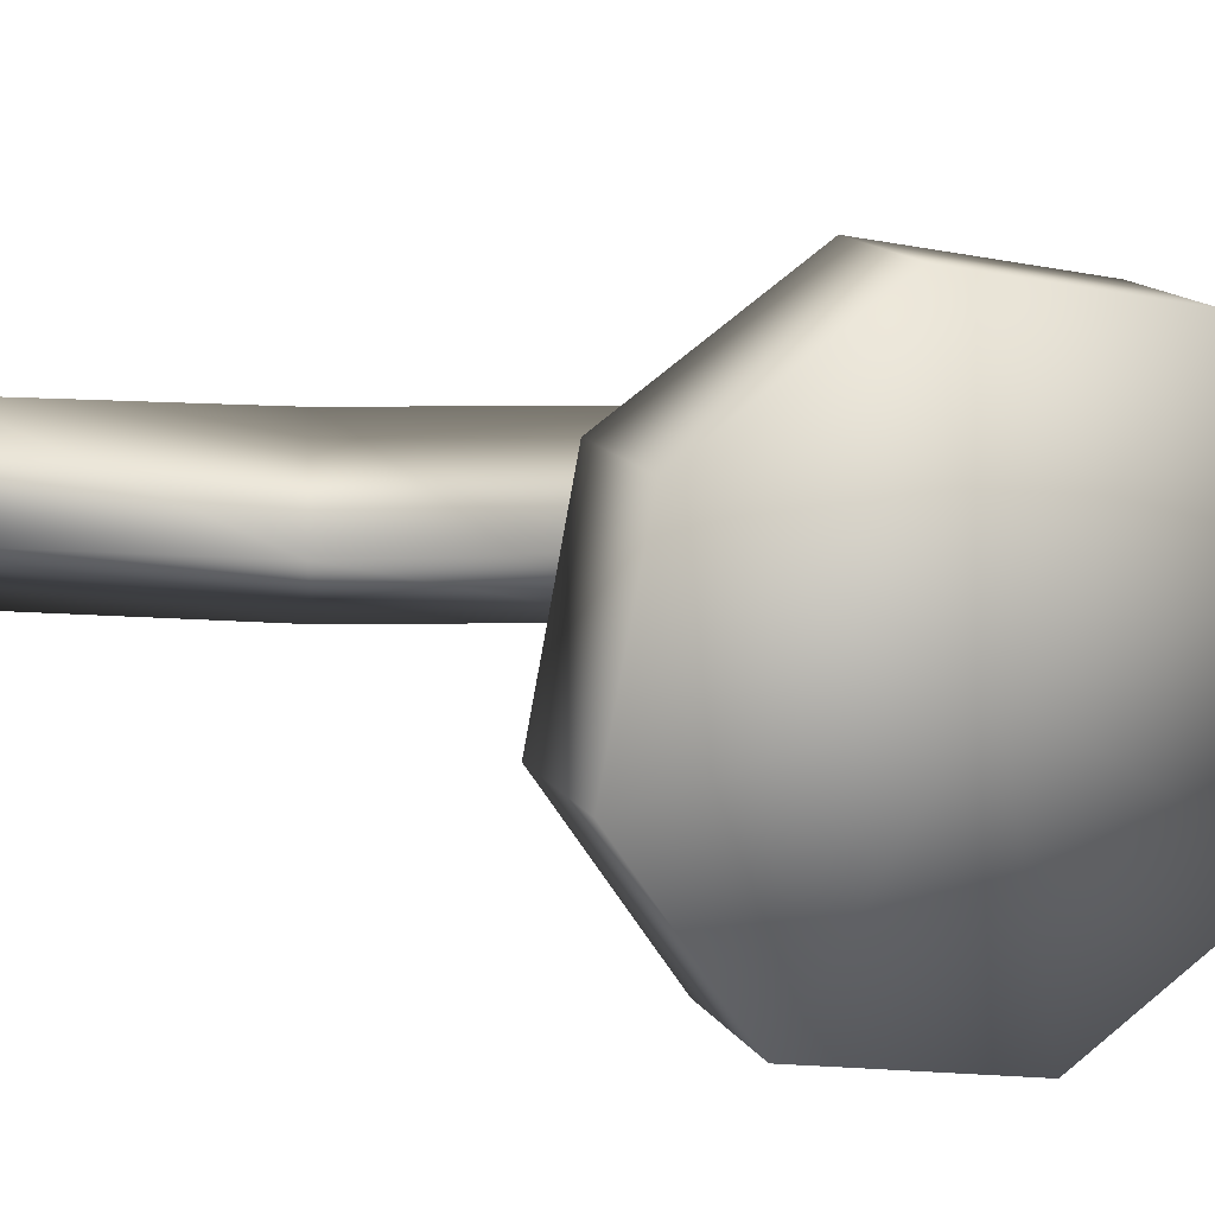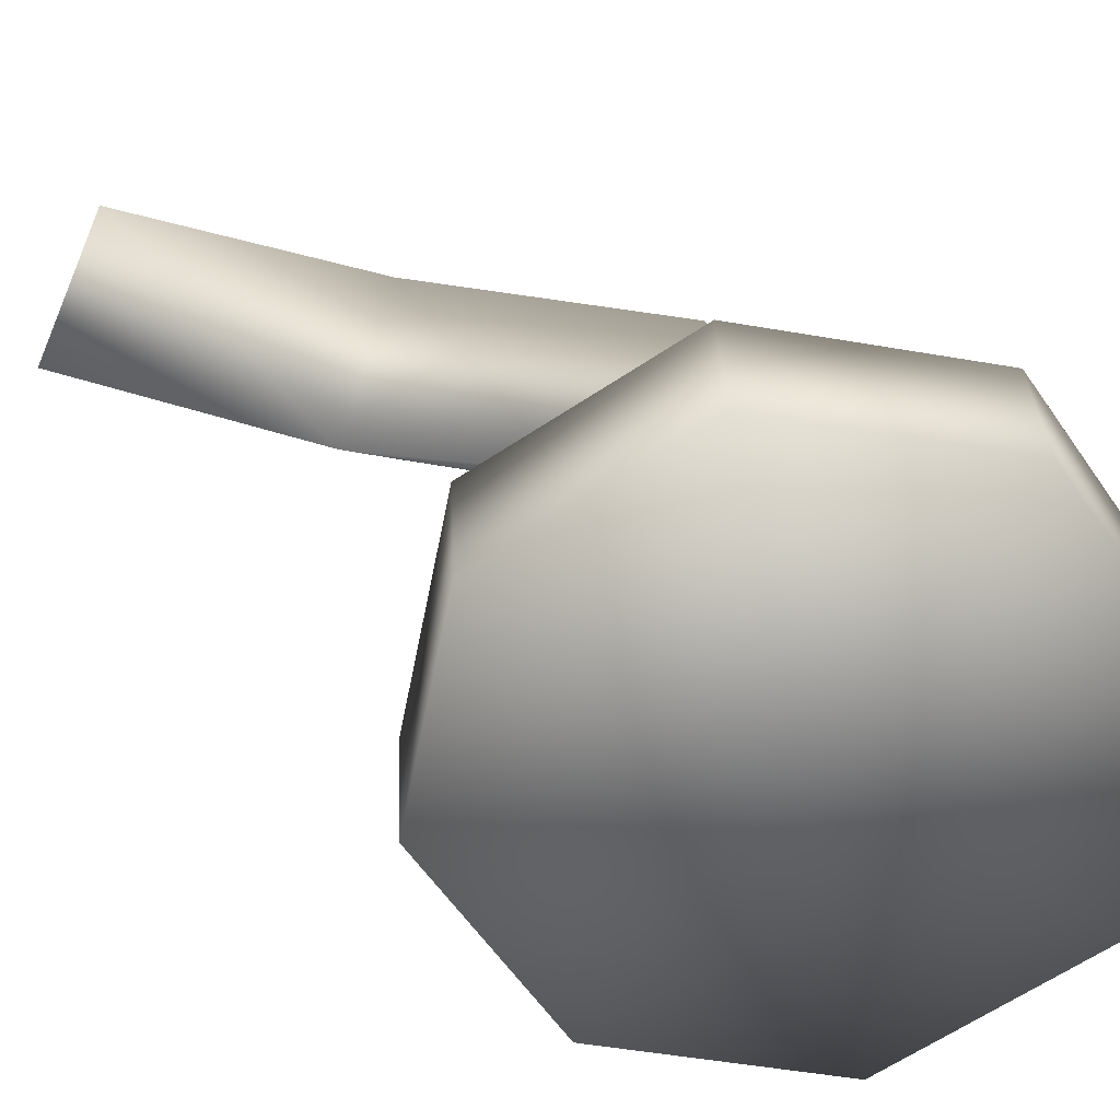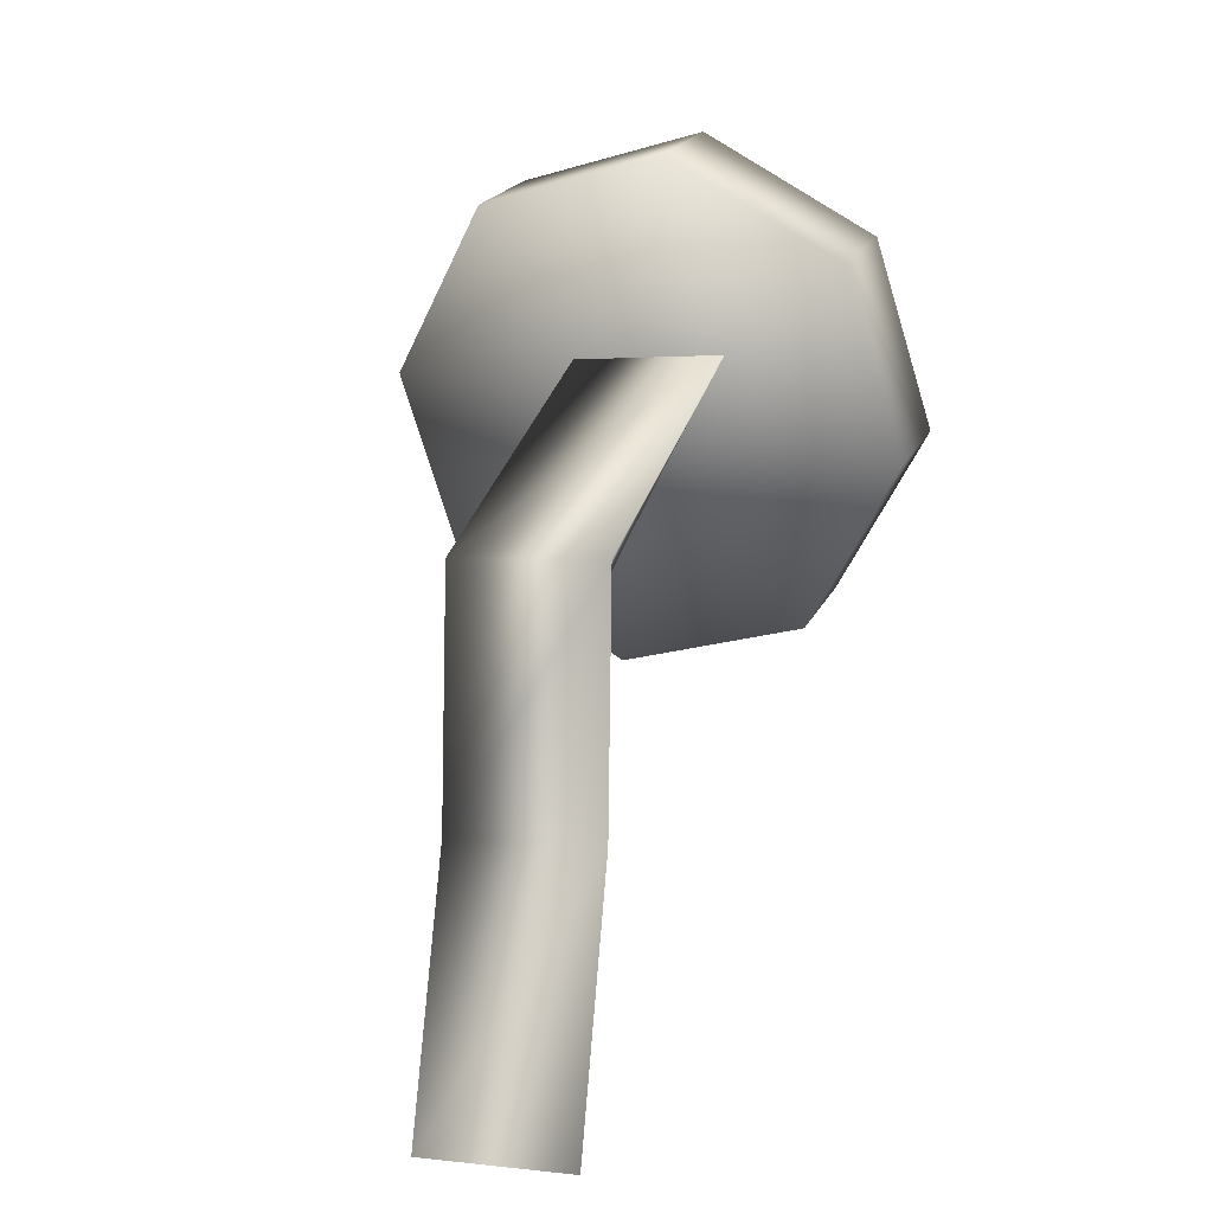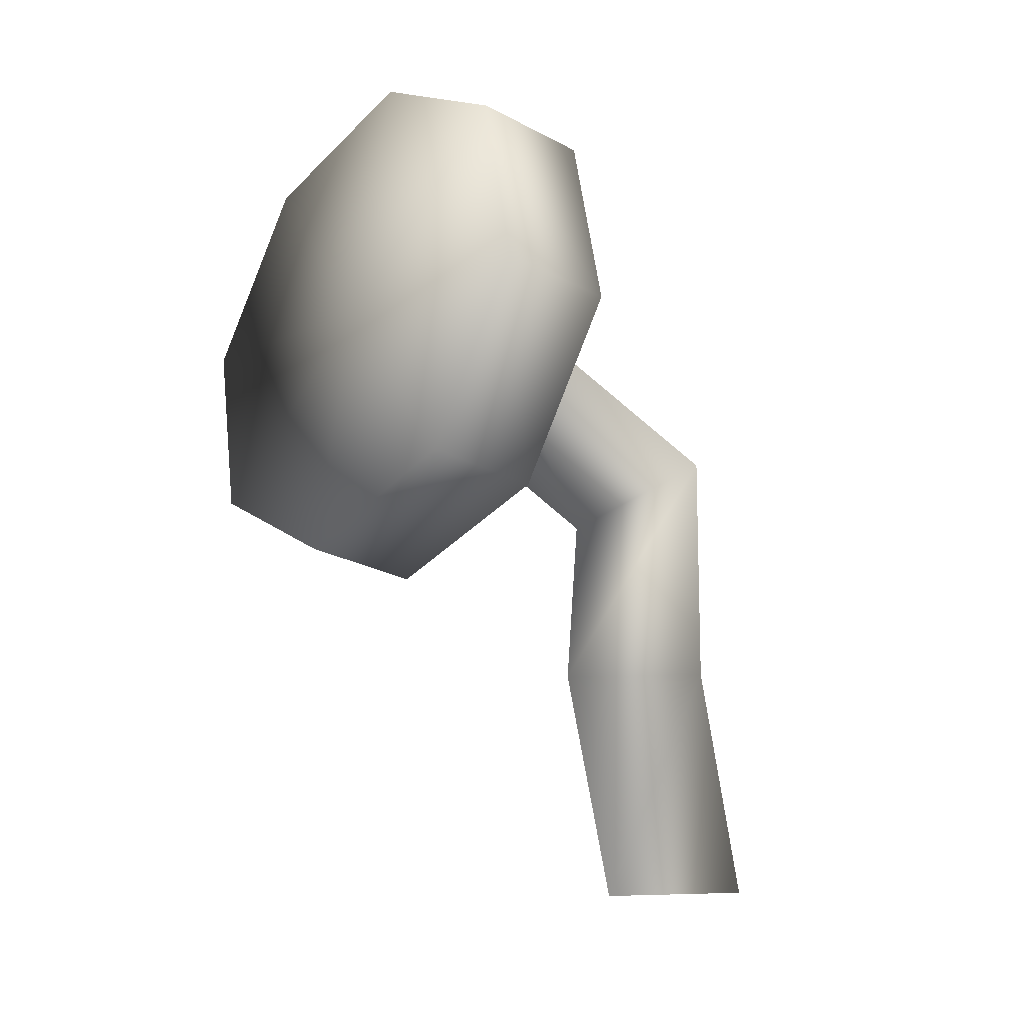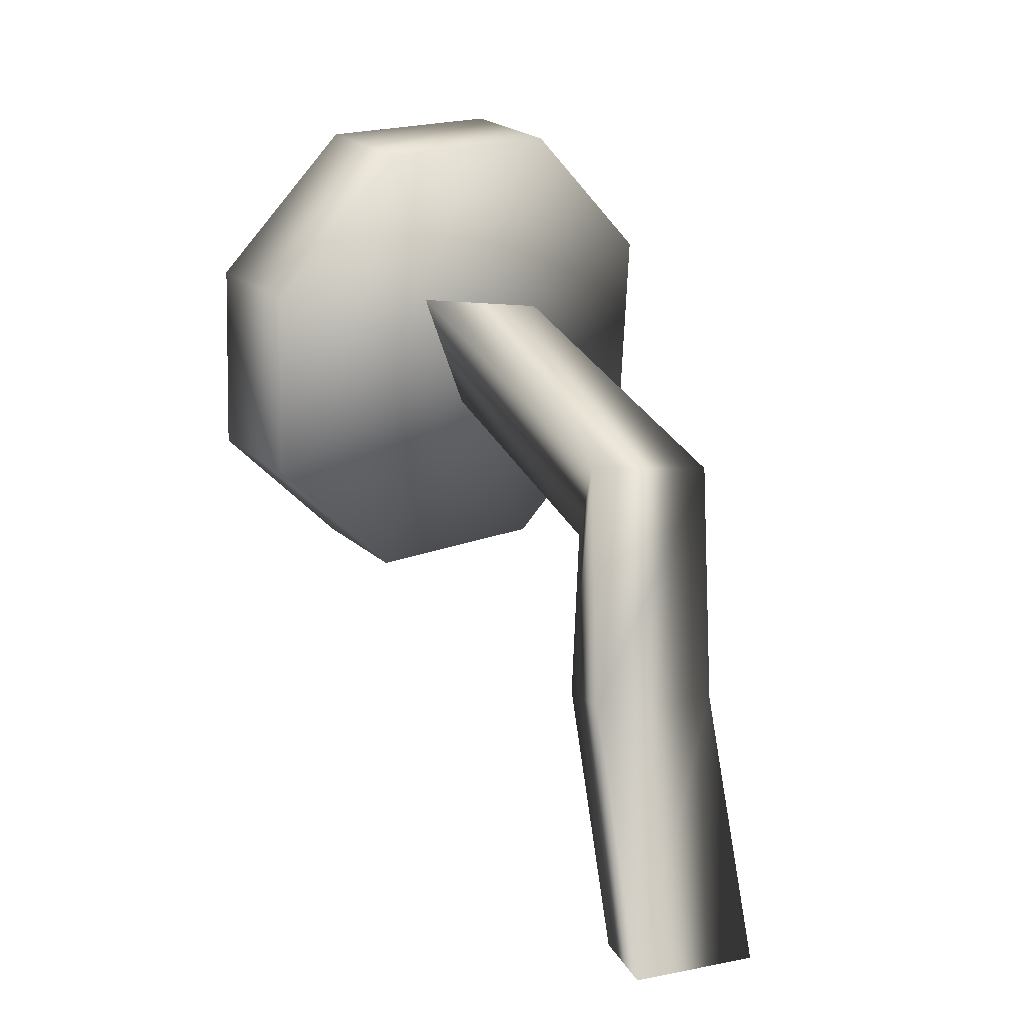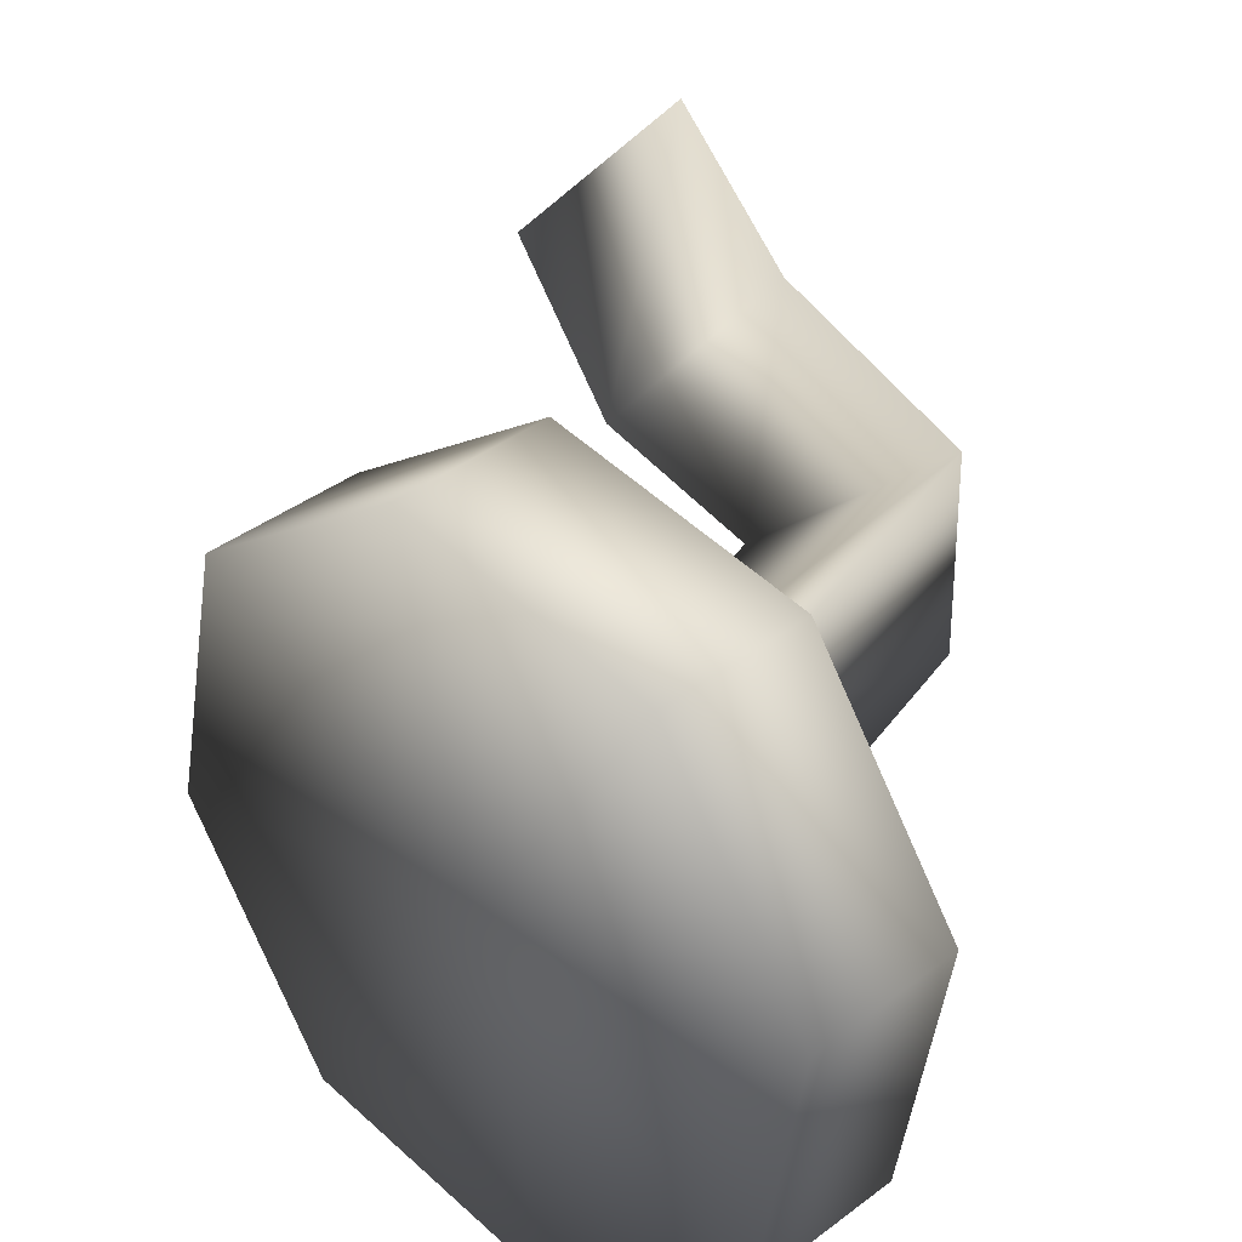
<metadata>
{"format":"obj","ext":"obj","renderer":"f3d","projection":"perspective","resolution":1024,"background":"white","views":[{"elev":13.9,"azim":86.6,"up":"+Z"},{"elev":30.0,"azim":106.0,"up":"+Z"},{"elev":2.2,"azim":-68.2,"up":"+Y"},{"elev":3.6,"azim":144.0,"up":"+Y"},{"elev":1.2,"azim":-127.9,"up":"+Y"},{"elev":35.0,"azim":152.8,"up":"+Z"}]}
</metadata>
<code>
o deadminesteamgauge01
v 0.08794 0.1772 -0.00863
v -0.00193 0.1772 0.04326
v -0.04332 0.0003395 0.04326
v 0.2628 0.2655 -0.05163
v 0.3135 0.3604 -0.1622
v 0.3376 0.2903 -0.05221
v 0.2387 0.3356 -0.1616
v 0.2557 0.2898 0.07858
v 0.3376 0.2903 -0.05221
v 0.3305 0.3147 0.07799
v 0.2628 0.2655 -0.05163
v 0.2216 0.3944 0.1527
v 0.3305 0.3147 0.07799
v 0.2964 0.4192 0.1522
v 0.2557 0.2898 0.07858
v 0.1804 0.5179 0.1274
v 0.2964 0.4192 0.1522
v 0.2552 0.5427 0.1268
v 0.2216 0.3944 0.1527
v 0.1563 0.588 0.01742
v 0.2552 0.5427 0.1268
v 0.2311 0.6129 0.01684
v 0.1804 0.5179 0.1274
v 0.1633 0.5637 -0.1128
v 0.2311 0.6129 0.01684
v 0.2381 0.5885 -0.1134
v 0.1563 0.588 0.01742
v 0.1975 0.4591 -0.1869
v 0.2381 0.5885 -0.1134
v 0.2723 0.484 -0.1875
v 0.1633 0.5637 -0.1128
v 0.2387 0.3356 -0.1616
v 0.2723 0.484 -0.1875
v 0.3135 0.3604 -0.1622
v 0.1975 0.4591 -0.1869
v 0.2107 0.4743 0.04326
v 0.2107 0.4743 -0.06052
v 0.003696 0.3391 -0.06052
v 0.003696 0.3391 0.04326
v 0.003696 0.3391 0.04326
v -0.00193 0.1772 -0.06052
v 0.04655 0.0003395 -0.00863
v -0.04332 0.0003395 -0.06052
v 0.08794 0.1772 -0.00863
v 0.2239 0.3927 -0.00863
v 0.2107 0.4743 0.04326
v 0.003696 0.3391 0.04326
v 0.07949 0.2909 -0.00863
v 0.07949 0.2909 -0.00863
v -0.00193 0.1772 0.04326
v -0.04332 0.0003395 -0.06052
v -0.04332 0.0003395 0.04326
v -0.00193 0.1772 -0.06052
v 0.2107 0.4743 -0.06052
v 0.2239 0.3927 -0.00863
v 0.07949 0.2909 -0.00863
v 0.003696 0.3391 -0.06052
v 0.003696 0.3391 -0.06052
v 0.04655 0.0003395 -0.00863
v 0.2095 0.4267 -0.0171
v 0.2557 0.2898 0.07858
v 0.2216 0.3944 0.1527
v 0.2843 0.4516 -0.01769
v 0.3135 0.3604 -0.1622
v 0.2723 0.484 -0.1875
v 0.3376 0.2903 -0.05221
v 0.3305 0.3147 0.07799
v 0.2381 0.5885 -0.1134
v 0.2311 0.6129 0.01684
v 0.2964 0.4192 0.1522
v 0.2552 0.5427 0.1268
v 0.1975 0.4591 -0.1869
v 0.2387 0.3356 -0.1616
v 0.2628 0.2655 -0.05163
v 0.1633 0.5637 -0.1128
v 0.1563 0.588 0.01742
v 0.1804 0.5179 0.1274
g Geoset0
f 1 2 3
f 4 5 6
f 4 7 5
f 8 9 10
f 8 11 9
f 12 13 14
f 12 15 13
f 16 17 18
f 16 19 17
f 20 21 22
f 20 23 21
f 24 25 26
f 24 27 25
f 28 29 30
f 28 31 29
f 32 33 34
f 32 35 33
f 36 37 38
f 38 39 36
f 40 38 41
f 41 2 40
f 41 42 43
f 41 44 42
f 45 46 47
f 47 48 45
f 49 47 50
f 50 44 49
f 50 51 52
f 50 53 51
f 54 55 56
f 56 57 54
f 58 56 1
f 1 53 58
f 1 3 59
g Geoset1
f 60 61 62
f 63 64 65
f 63 66 64
f 63 67 66
f 63 65 68
f 63 68 69
f 63 70 67
f 63 71 70
f 63 69 71
f 60 72 73
f 60 73 74
f 60 74 61
f 60 75 72
f 60 76 75
f 60 77 76
f 60 62 77

</code>
